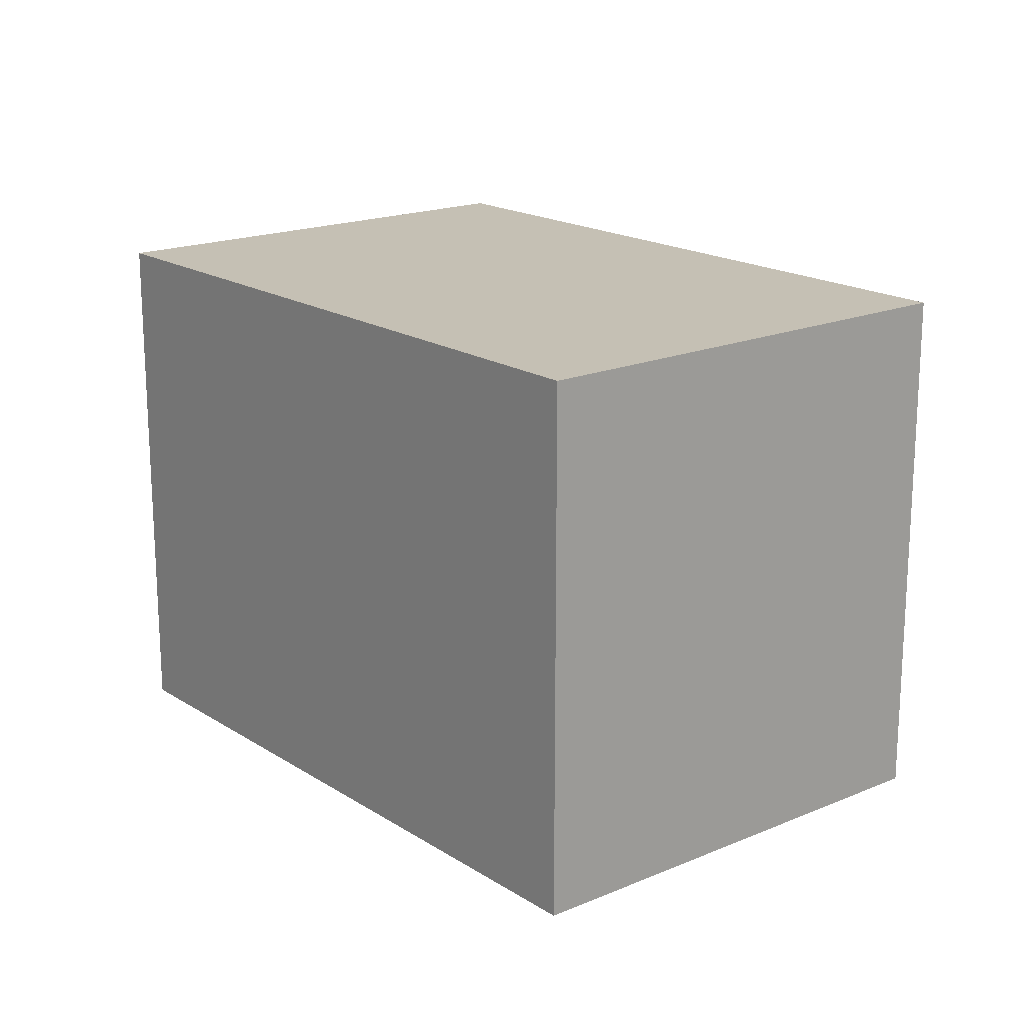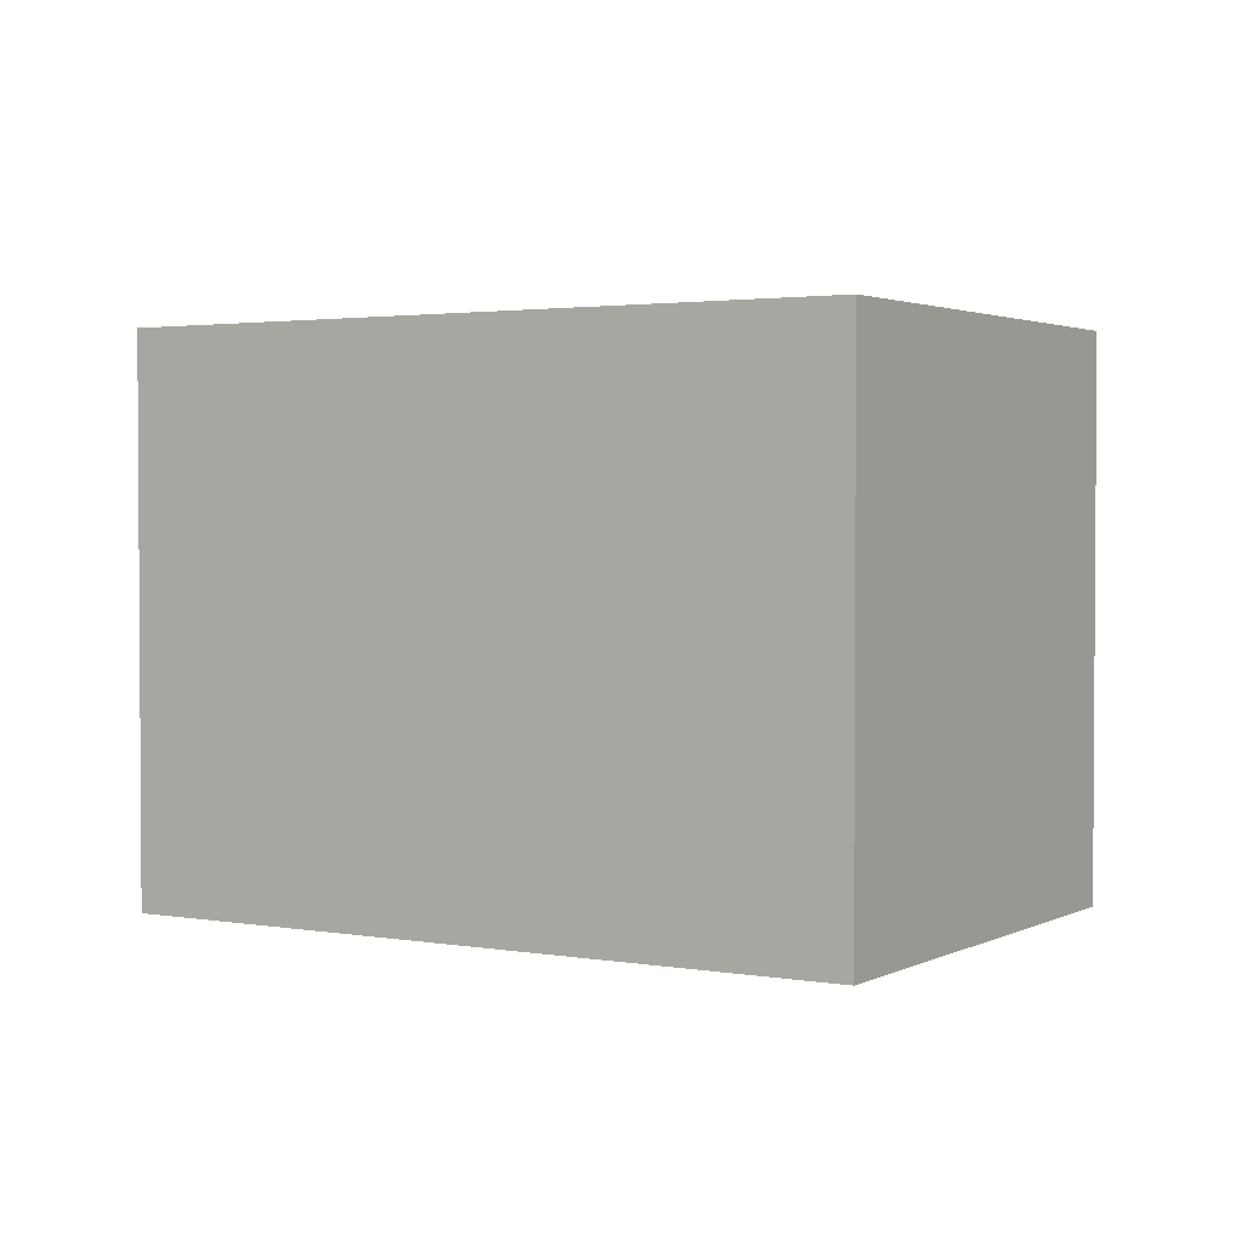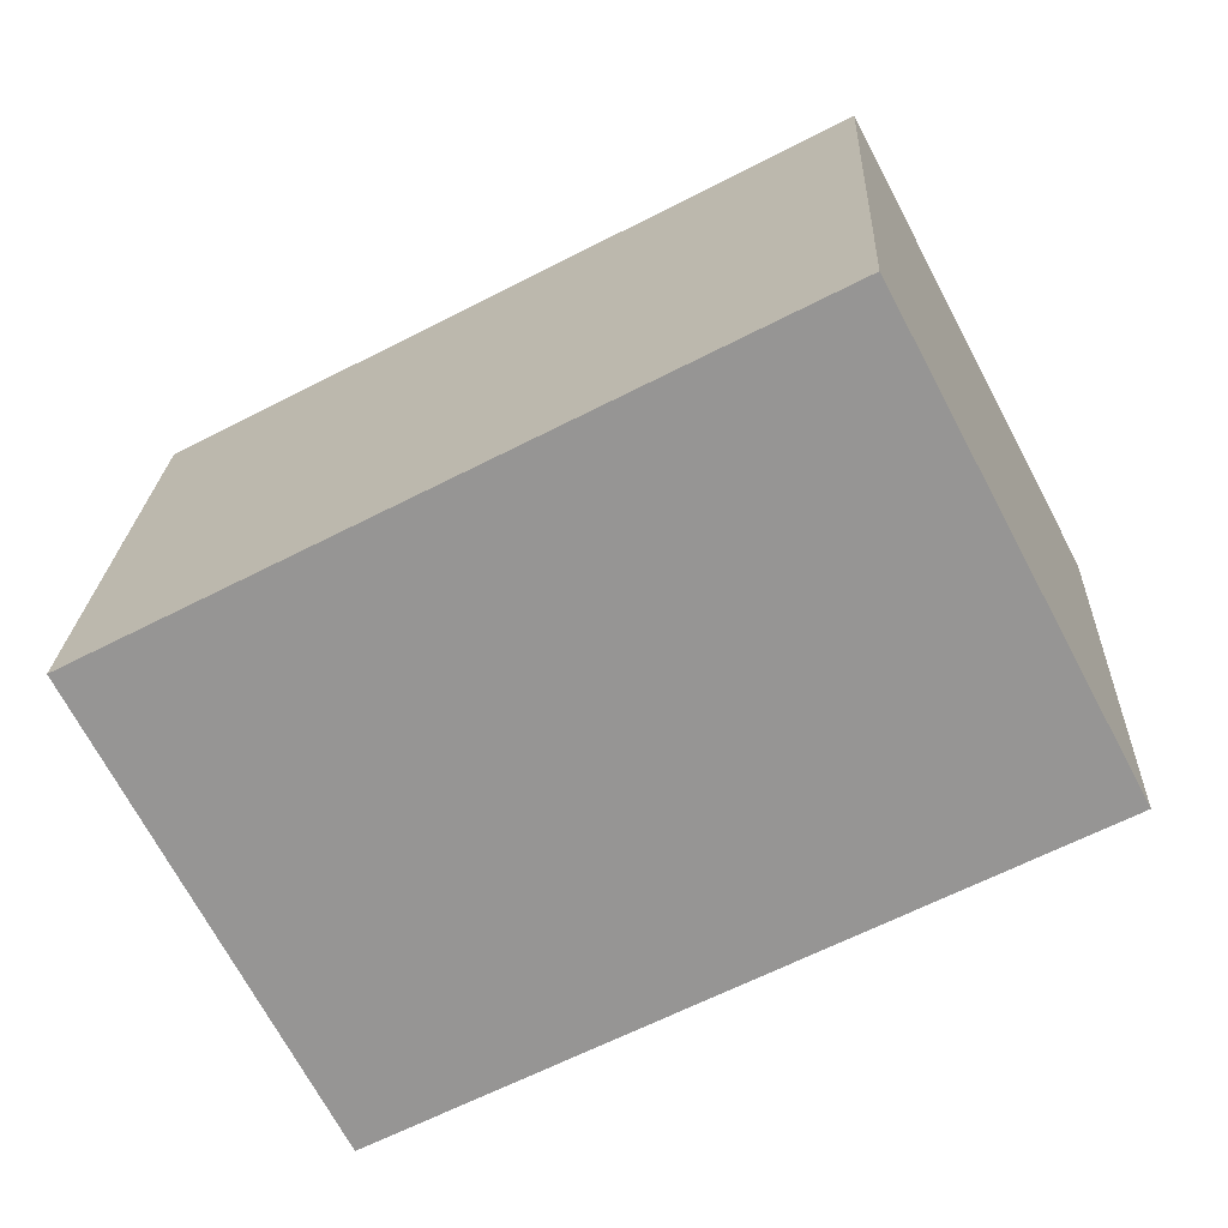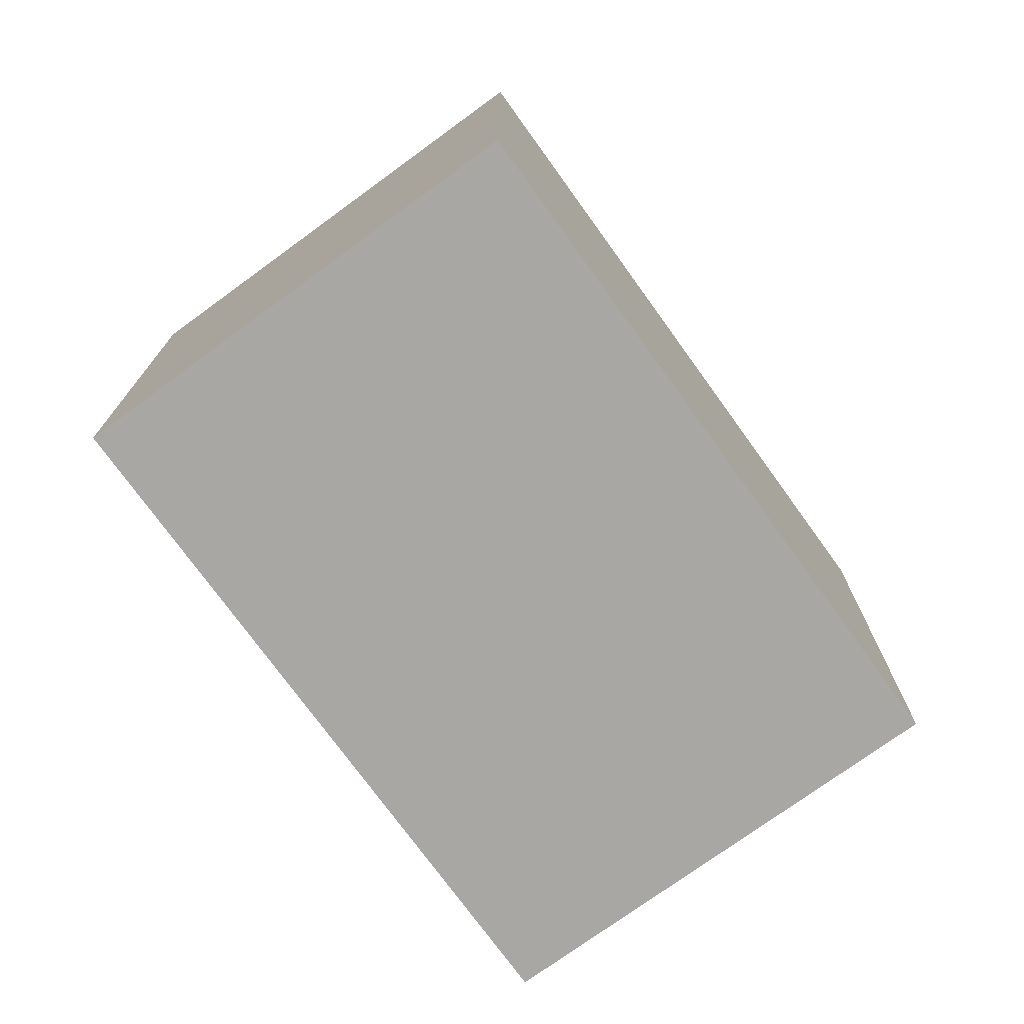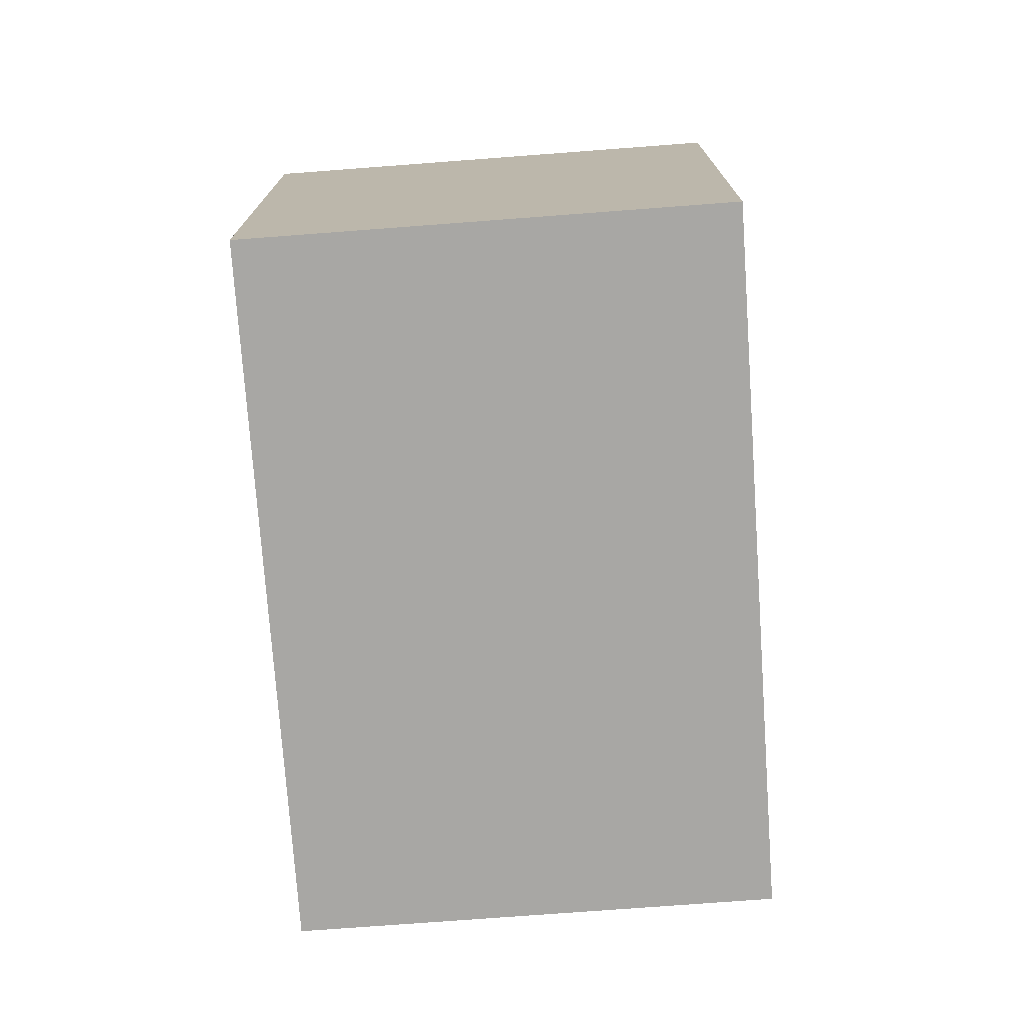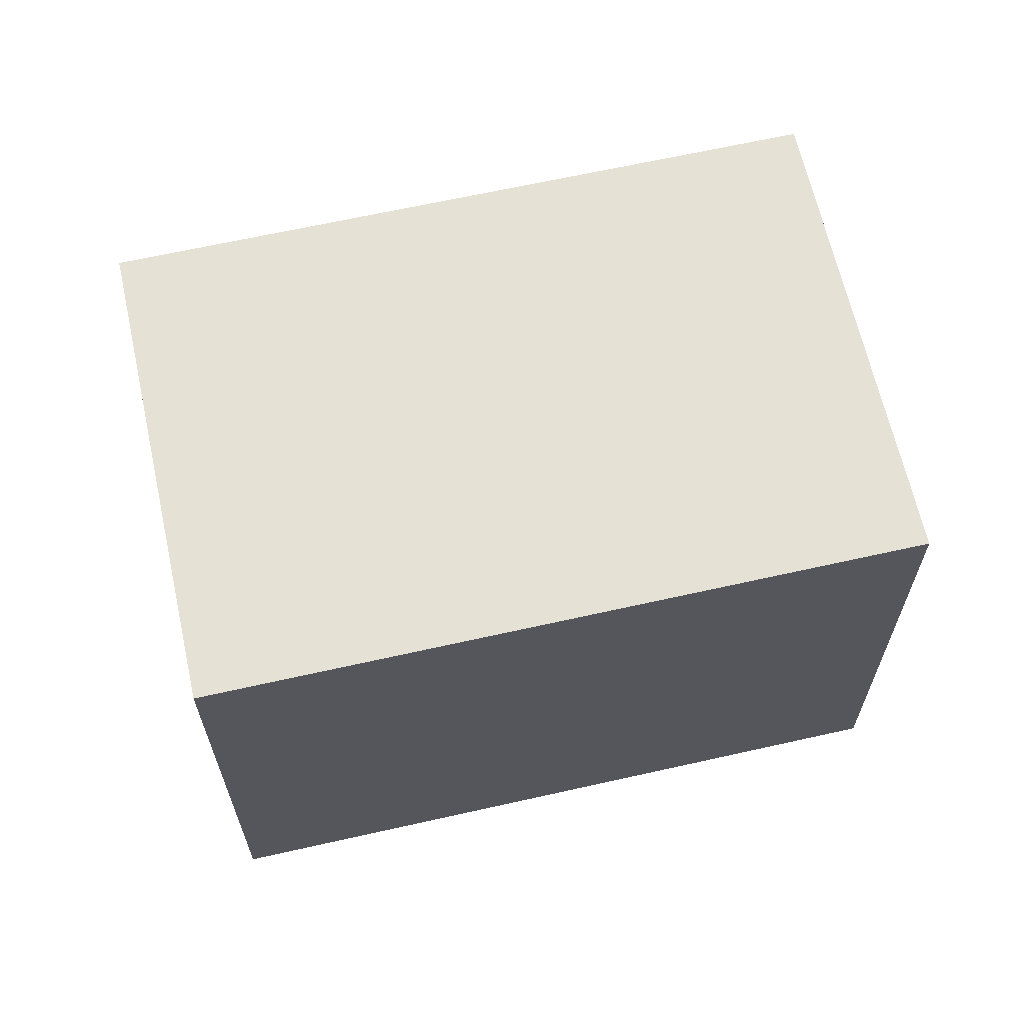
<metadata>
{"format":"obj","ext":"obj","renderer":"f3d","projection":"perspective","resolution":1024,"background":"white","views":[{"elev":18.3,"azim":23.0,"up":"+Y"},{"elev":2.3,"azim":-176.1,"up":"+Y"},{"elev":22.2,"azim":2.5,"up":"+Z"},{"elev":-74.5,"azim":98.3,"up":"+Y"},{"elev":-74.6,"azim":-113.5,"up":"+Y"},{"elev":64.8,"azim":139.7,"up":"+Y"}]}
</metadata>
<code>
v  2.709 2.246 1.41
v  0.965 2.246 -1.829
v  0 2.246 1.375e-16
v  3.674 2.246 -0.419
v  0.965 1.12e-16 -1.829
v  0 0 0
v  2.709 -8.634e-17 1.41
v  3.674 2.566e-17 -0.419
g defaultobject
f 1 2 3
f 2 1 4
f 5 3 2
f 3 5 6
f 6 1 3
f 1 6 7
f 7 4 1
f 4 7 8
f 8 2 4
f 2 8 5
f 5 7 6
f 7 5 8

</code>
